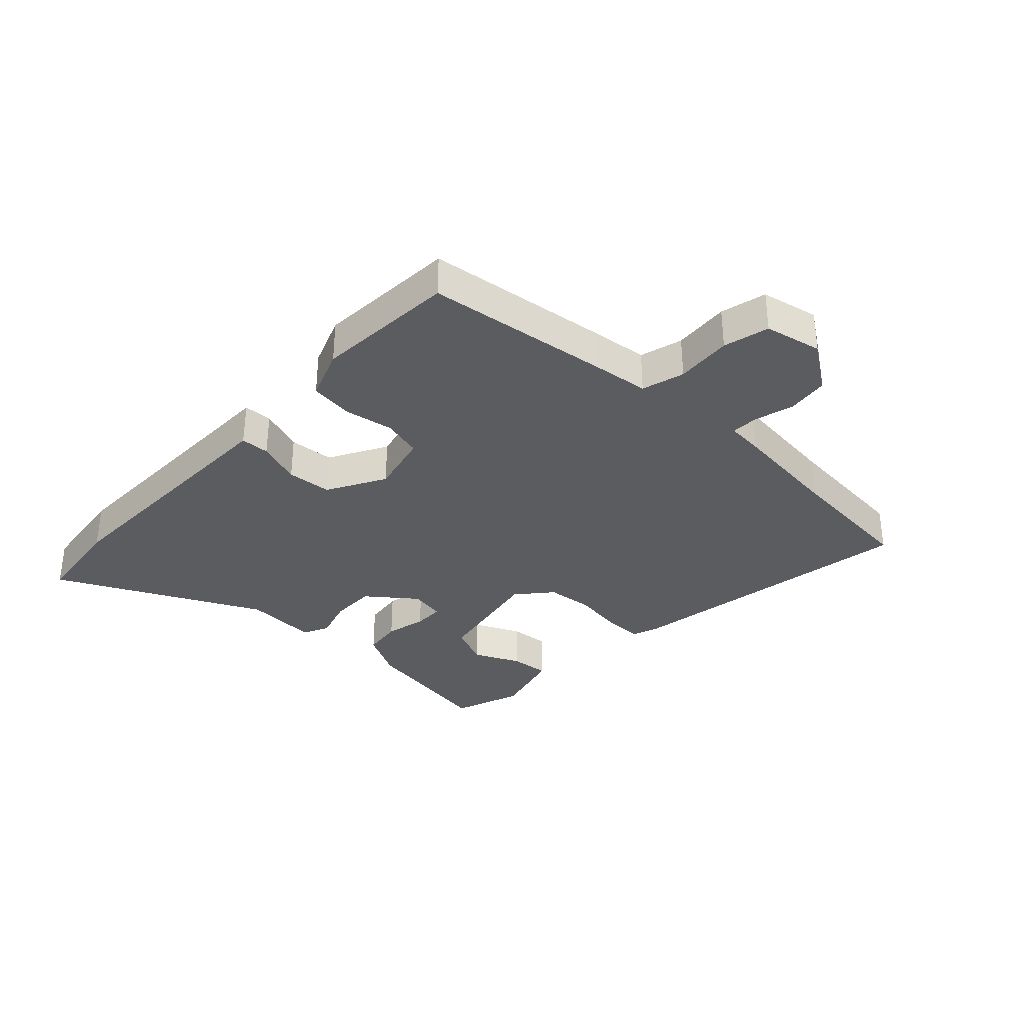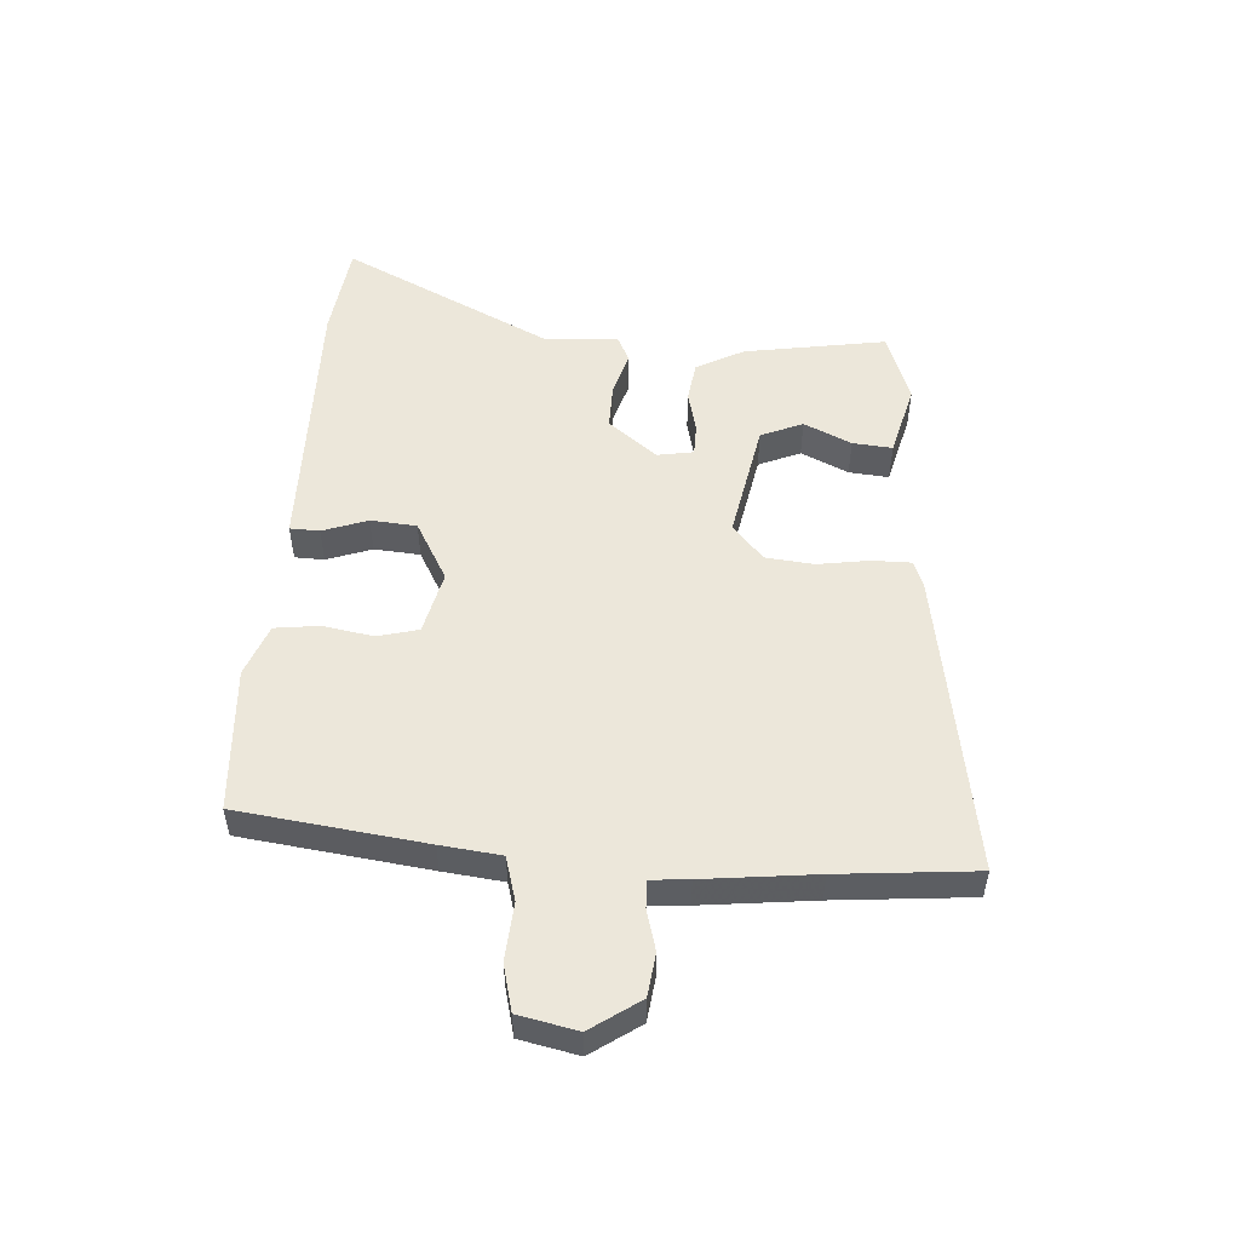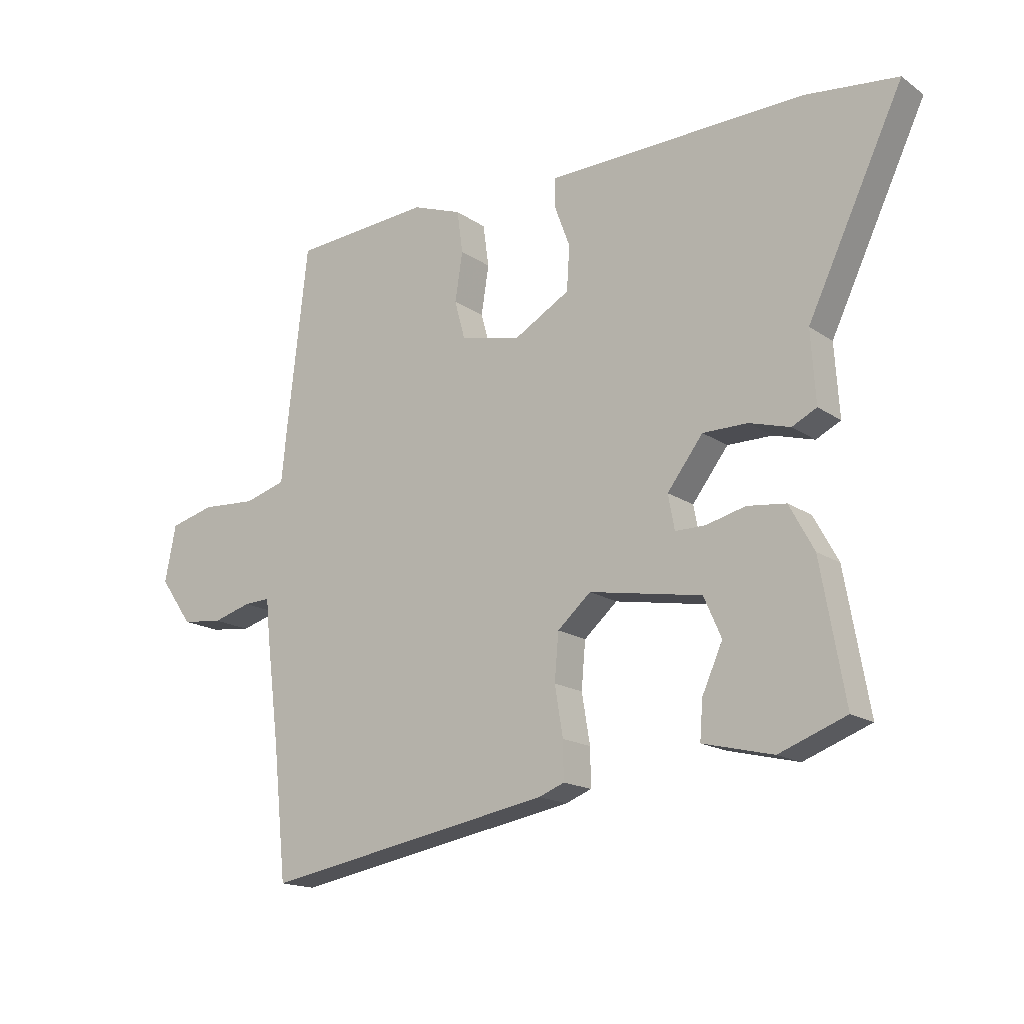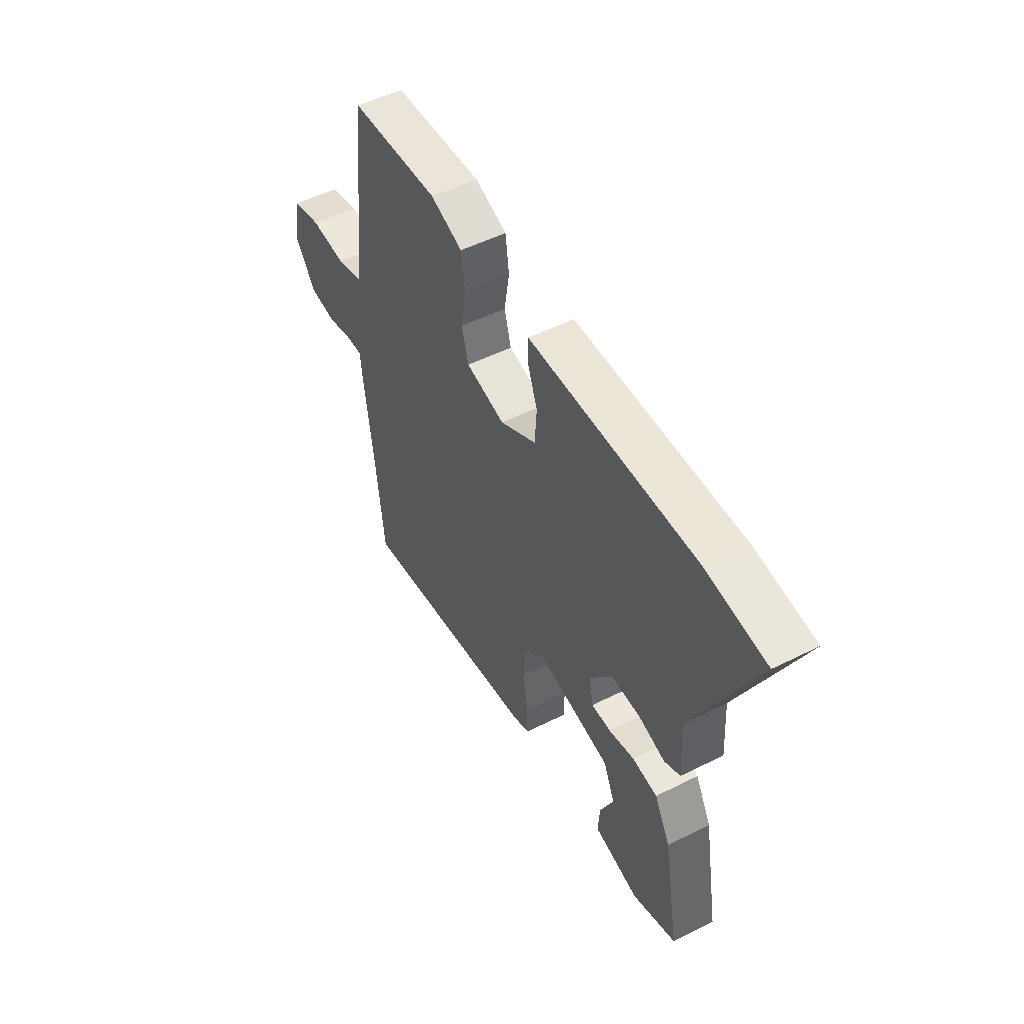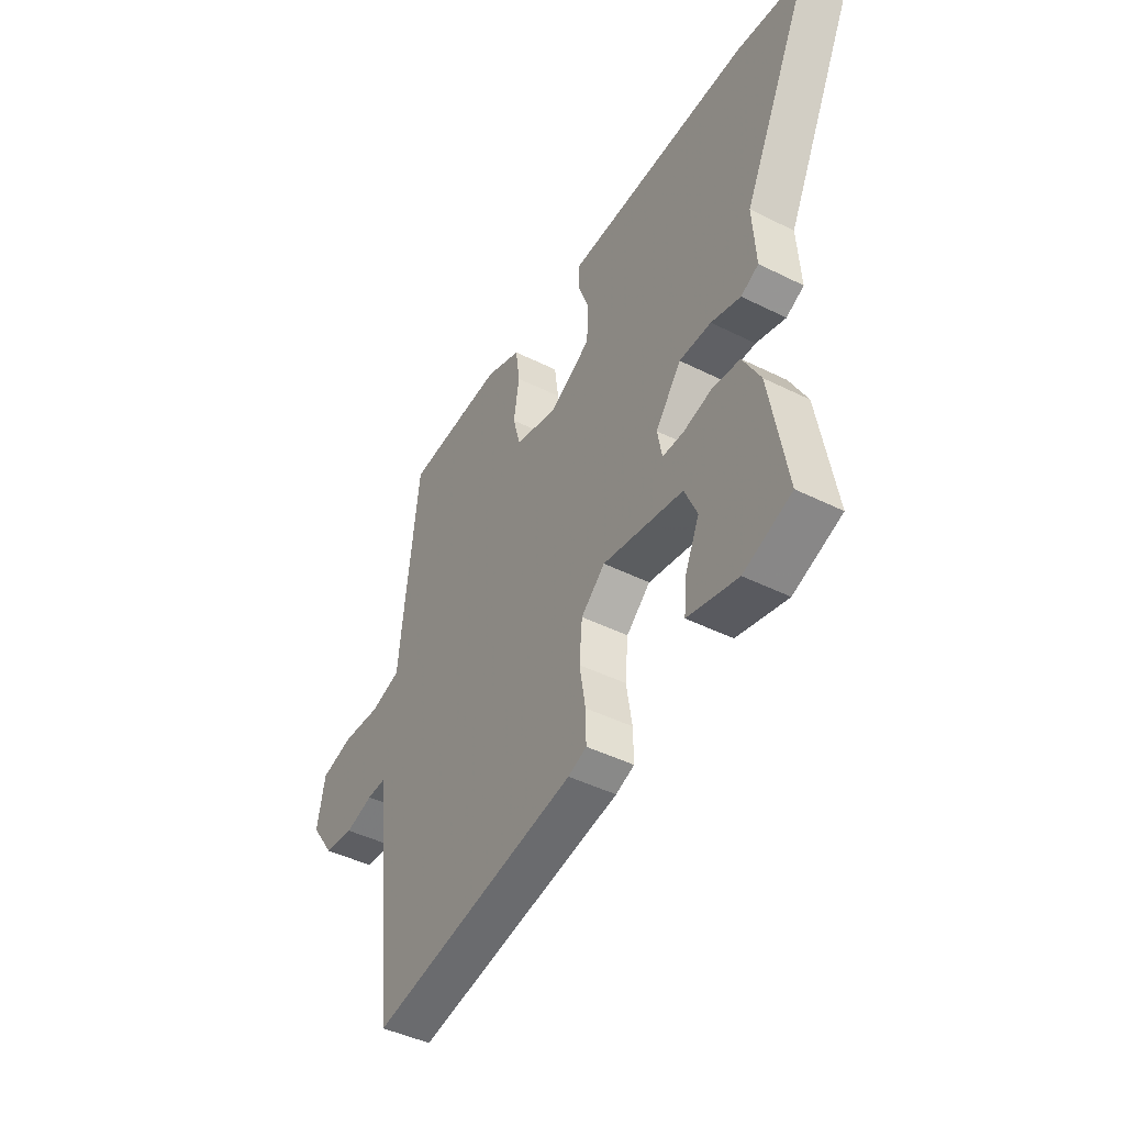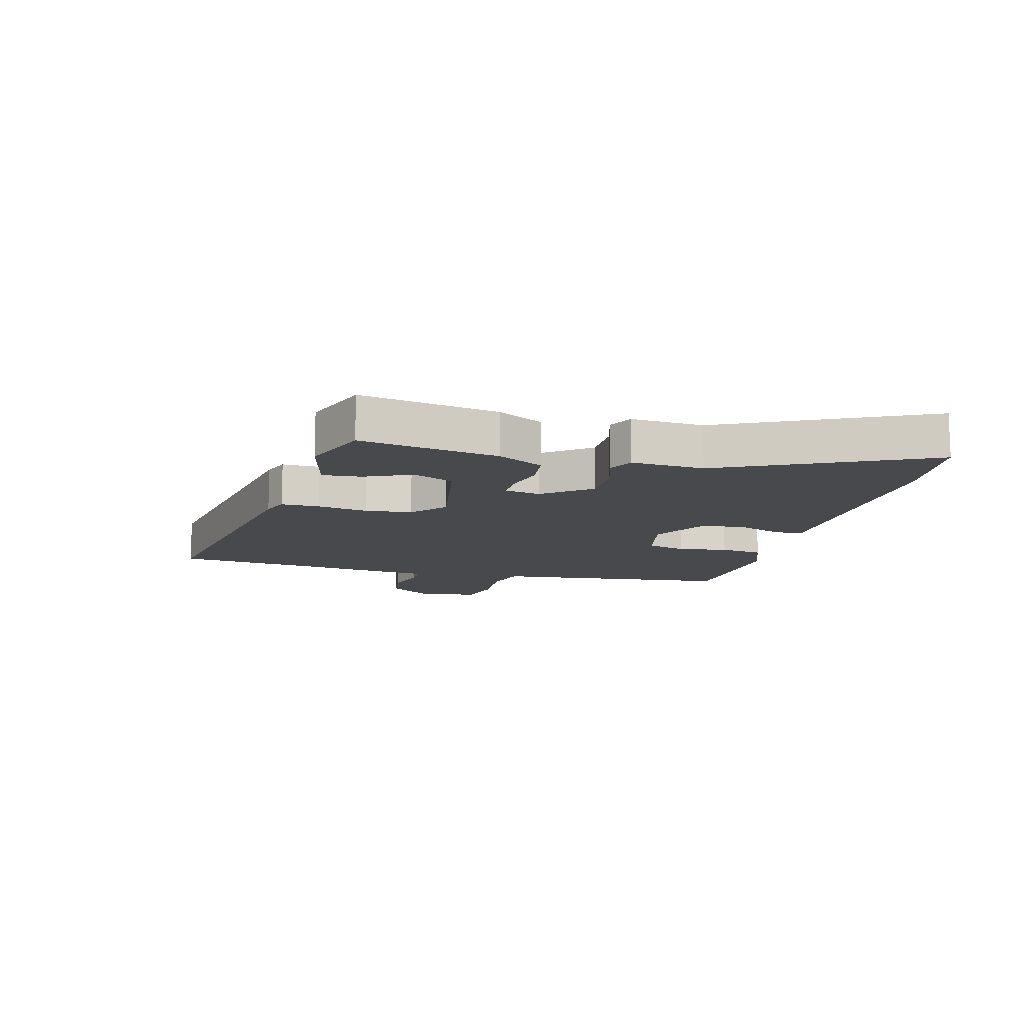
<metadata>
{"format":"obj","ext":"obj","renderer":"f3d","projection":"perspective","resolution":1024,"background":"white","views":[{"elev":-33.9,"azim":47.5,"up":"+Y"},{"elev":52.3,"azim":94.6,"up":"+Y"},{"elev":-16.4,"azim":-143.8,"up":"+Z"},{"elev":51.8,"azim":-118.5,"up":"+Z"},{"elev":-44.2,"azim":-120.3,"up":"+Z"},{"elev":-12.2,"azim":-104.5,"up":"+Y"}]}
</metadata>
<code>
v 0.477 0.07 0.497
v 0.512 0.07 0.192
v 0.522 0.07 0.094
v 0.593 0.07 0.073
v 0.687 0.07 0.079
v 0.763 0.07 0.059
v 0.782 0.07 -0.037
v 0.726 0.07 -0.116
v 0.656 0.07 -0.124
v 0.59 0.07 -0.105
v 0.545 0.07 -0.103
v 0.539 0.07 -0.165
v 0.516 0.07 -0.348
v 0.493 0.07 -0.571
v -0.002 0.07 -0.482
v -0.046 0.07 -0.465
v -0.045 0.07 -0.401
v -0.031 0.07 -0.317
v -0.038 0.07 -0.238
v -0.095 0.07 -0.188
v -0.288 0.07 -0.222
v -0.318 0.07 -0.29
v -0.283 0.07 -0.368
v -0.278 0.07 -0.433
v -0.398 0.07 -0.462
v -0.512 0.07 -0.419
v -0.471 0.07 -0.188
v -0.429 0.07 -0.111
v -0.363 0.07 -0.103
v -0.295 0.07 -0.12
v -0.244 0.07 -0.12
v -0.233 0.07 -0.061
v -0.294 0.07 0.019
v -0.37 0.07 0.019
v -0.44 0.07 -0.001
v -0.482 0.07 0.02
v -0.474 0.07 0.142
v -0.637 0.07 0.484
v -0.479 0.07 0.502
v -0.126 0.07 0.493
v -0.037 0.07 0.491
v -0.036 0.07 0.443
v -0.063 0.07 0.37
v -0.058 0.07 0.295
v 0.038 0.07 0.24
v 0.141 0.07 0.263
v 0.159 0.07 0.329
v 0.146 0.07 0.412
v 0.156 0.07 0.484
v 0.241 0.07 0.515
v 0.477 0 0.497
v 0.512 0 0.192
v 0.522 0 0.094
v 0.593 0 0.073
v 0.687 0 0.079
v 0.763 0 0.059
v 0.782 0 -0.037
v 0.726 0 -0.116
v 0.656 0 -0.124
v 0.59 0 -0.105
v 0.545 0 -0.103
v 0.539 0 -0.165
v 0.516 0 -0.348
v 0.493 0 -0.571
v -0.002 0 -0.482
v -0.046 0 -0.465
v -0.045 0 -0.401
v -0.031 0 -0.317
v -0.038 0 -0.238
v -0.095 0 -0.188
v -0.288 0 -0.222
v -0.318 0 -0.29
v -0.283 0 -0.368
v -0.278 0 -0.433
v -0.398 0 -0.462
v -0.512 0 -0.419
v -0.471 0 -0.188
v -0.429 0 -0.111
v -0.363 0 -0.103
v -0.295 0 -0.12
v -0.244 0 -0.12
v -0.233 0 -0.061
v -0.294 0 0.019
v -0.37 0 0.019
v -0.44 0 -0.001
v -0.482 0 0.02
v -0.474 0 0.142
v -0.637 0 0.484
v -0.479 0 0.502
v -0.126 0 0.493
v -0.037 0 0.491
v -0.036 0 0.443
v -0.063 0 0.37
v -0.058 0 0.295
v 0.038 0 0.24
v 0.141 0 0.263
v 0.159 0 0.329
v 0.146 0 0.412
v 0.156 0 0.484
v 0.241 0 0.515
f 47 48 49 50
f 46 47 50 1
f 40 41 42 43
f 40 43 44
f 37 38 39 40
f 37 40 44
f 34 35 36 37
f 33 34 37 44
f 32 33 44 45
f 27 28 29 30
f 27 30 31
f 26 27 31
f 25 26 31
f 22 23 24 25
f 21 22 25 31
f 20 21 31
f 15 16 17 18
f 13 14 15 18
f 11 12 13 18
f 11 18 19
f 7 8 9 10
f 7 10 11
f 4 5 6 7
f 3 4 7 11
f 46 1 2 3
f 20 31 32 45
f 19 20 45 46
f 3 11 19 46
f 100 99 98 97
f 51 100 97 96
f 93 92 91 90
f 94 93 90
f 90 89 88 87
f 94 90 87
f 87 86 85 84
f 94 87 84 83
f 95 94 83 82
f 80 79 78 77
f 81 80 77
f 81 77 76
f 81 76 75
f 75 74 73 72
f 81 75 72 71
f 81 71 70
f 68 67 66 65
f 68 65 64 63
f 68 63 62 61
f 69 68 61
f 60 59 58 57
f 61 60 57
f 57 56 55 54
f 61 57 54 53
f 53 52 51 96
f 95 82 81 70
f 96 95 70 69
f 96 69 61 53
f 1 51 52 2
f 2 52 53 3
f 3 53 54 4
f 4 54 55 5
f 5 55 56 6
f 6 56 57 7
f 7 57 58 8
f 8 58 59 9
f 9 59 60 10
f 10 60 61 11
f 11 61 62 12
f 12 62 63 13
f 13 63 64 14
f 14 64 65 15
f 15 65 66 16
f 16 66 67 17
f 17 67 68 18
f 18 68 69 19
f 19 69 70 20
f 20 70 71 21
f 21 71 72 22
f 22 72 73 23
f 23 73 74 24
f 24 74 75 25
f 25 75 76 26
f 26 76 77 27
f 27 77 78 28
f 28 78 79 29
f 29 79 80 30
f 30 80 81 31
f 31 81 82 32
f 32 82 83 33
f 33 83 84 34
f 34 84 85 35
f 35 85 86 36
f 36 86 87 37
f 37 87 88 38
f 38 88 89 39
f 39 89 90 40
f 40 90 91 41
f 41 91 92 42
f 42 92 93 43
f 43 93 94 44
f 44 94 95 45
f 45 95 96 46
f 46 96 97 47
f 47 97 98 48
f 48 98 99 49
f 49 99 100 50
f 50 100 51 1

</code>
